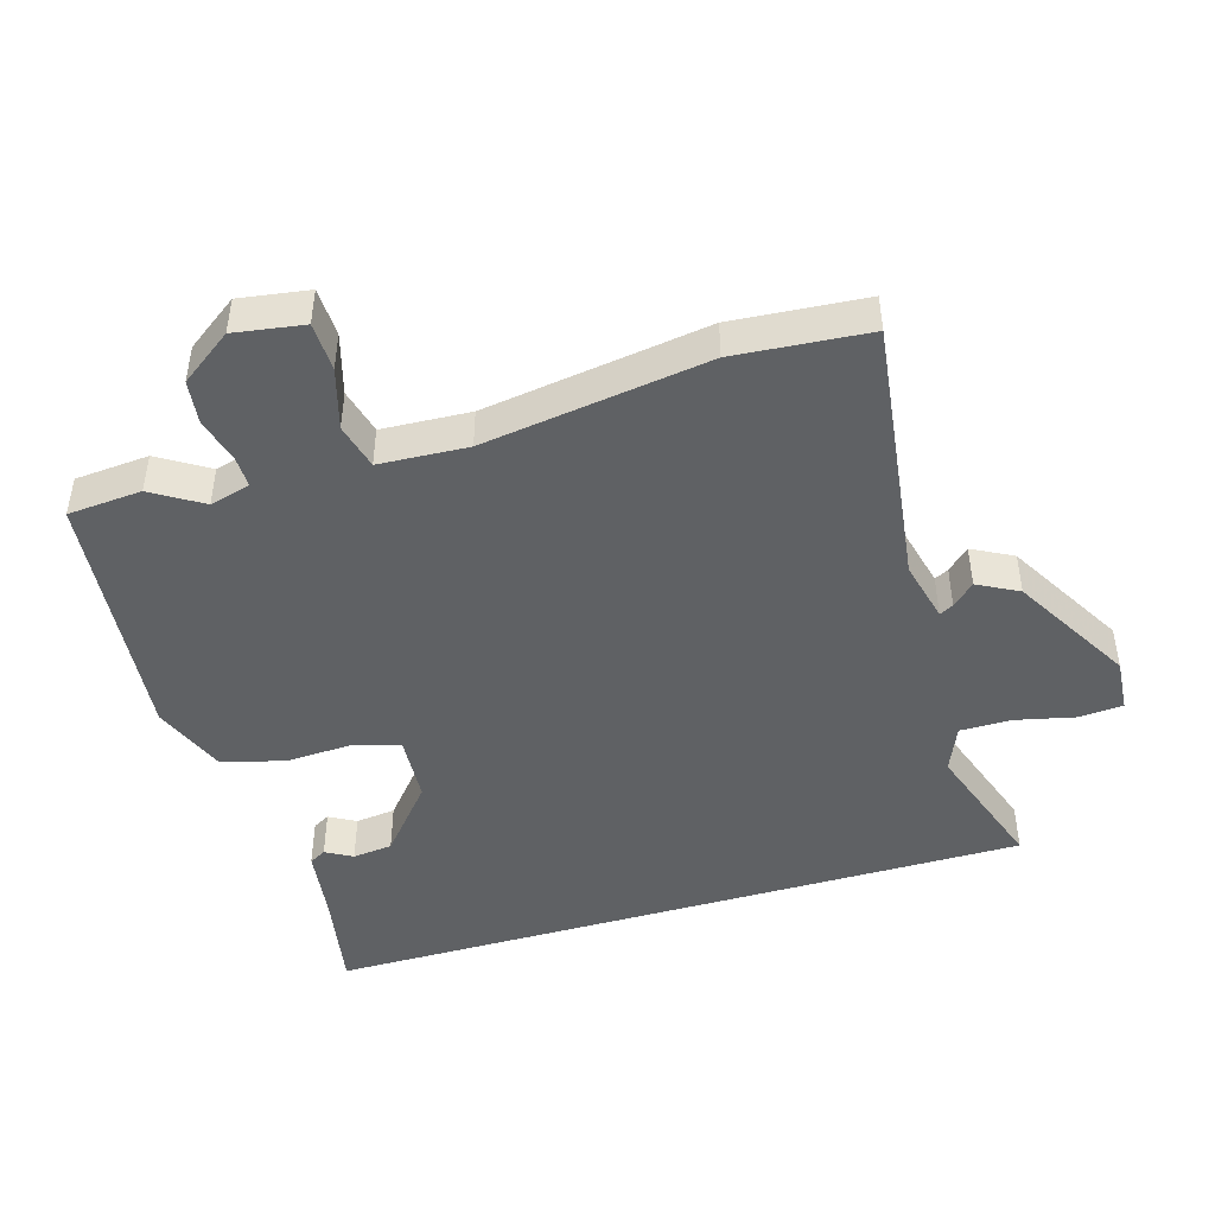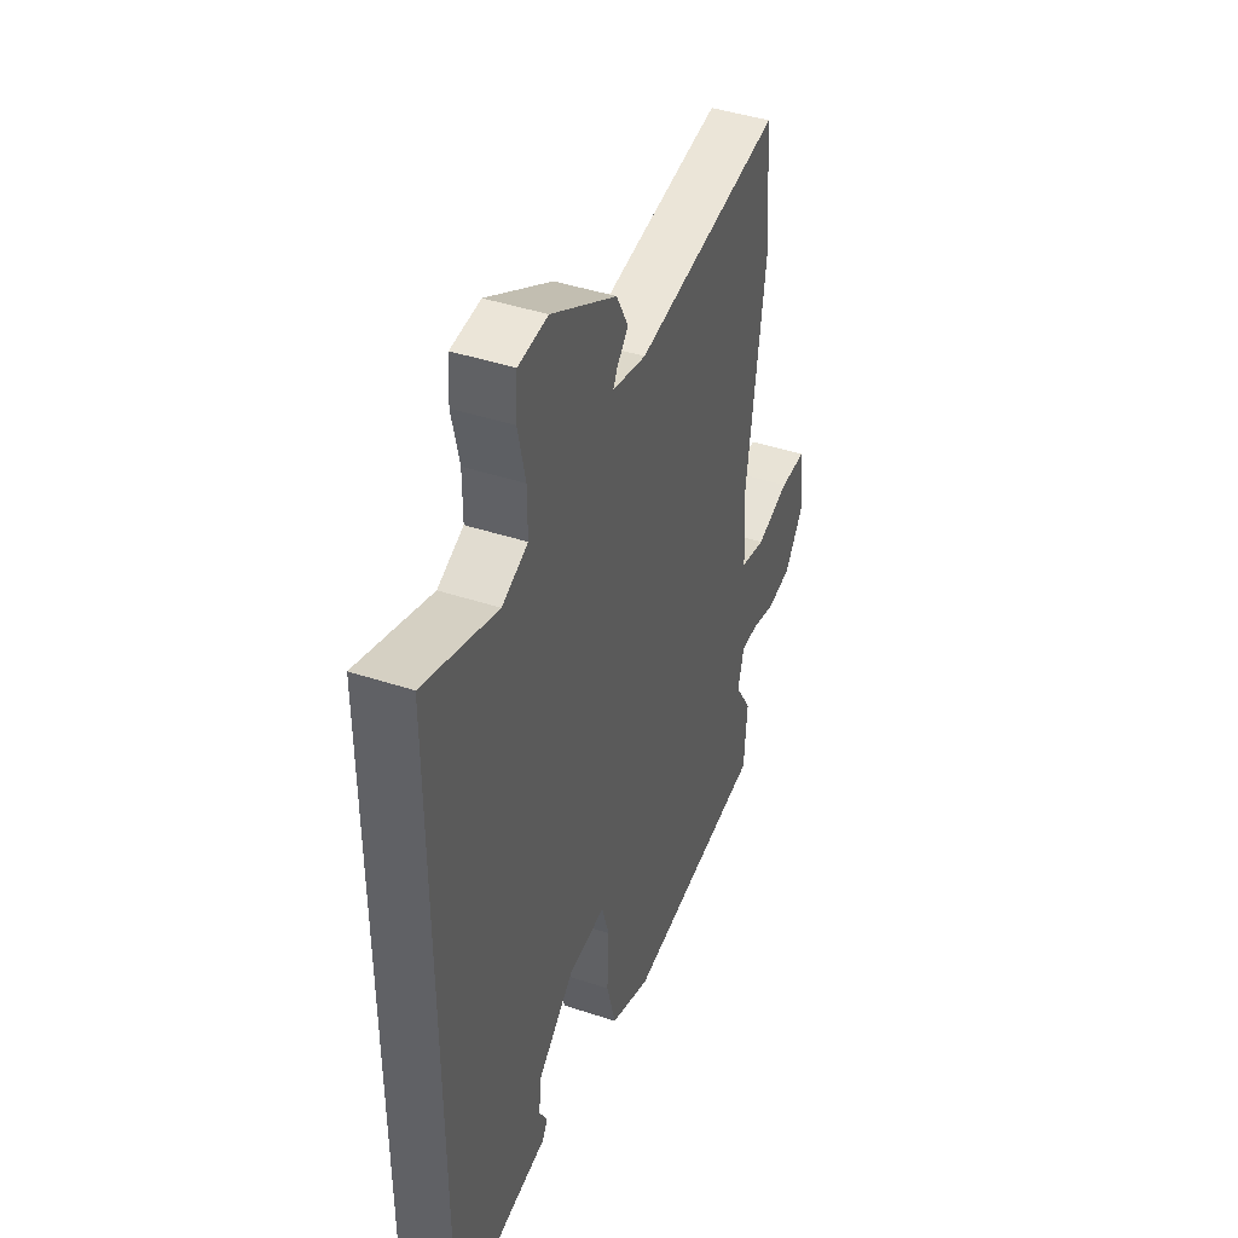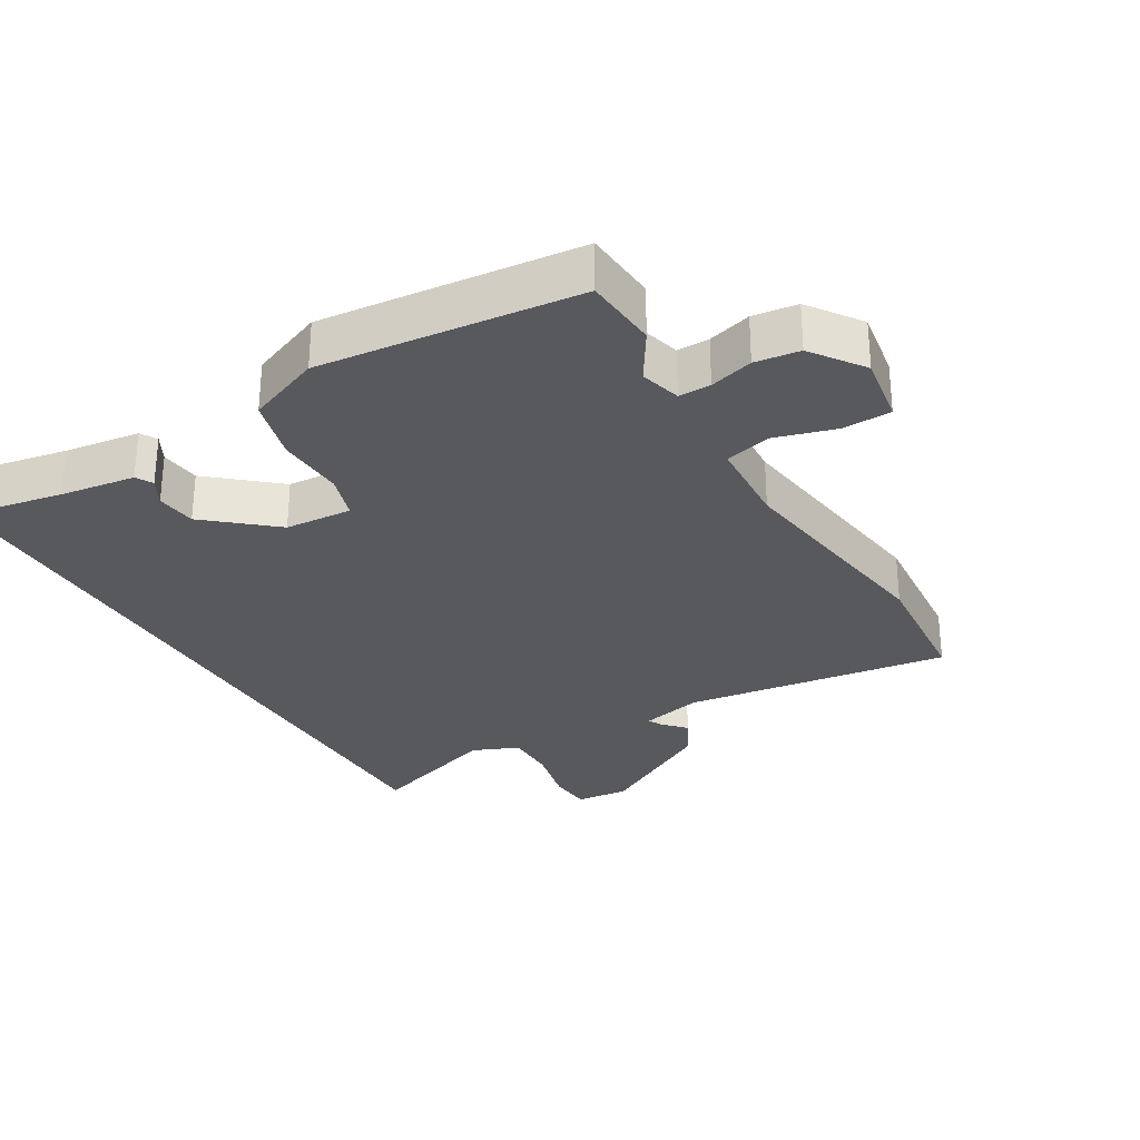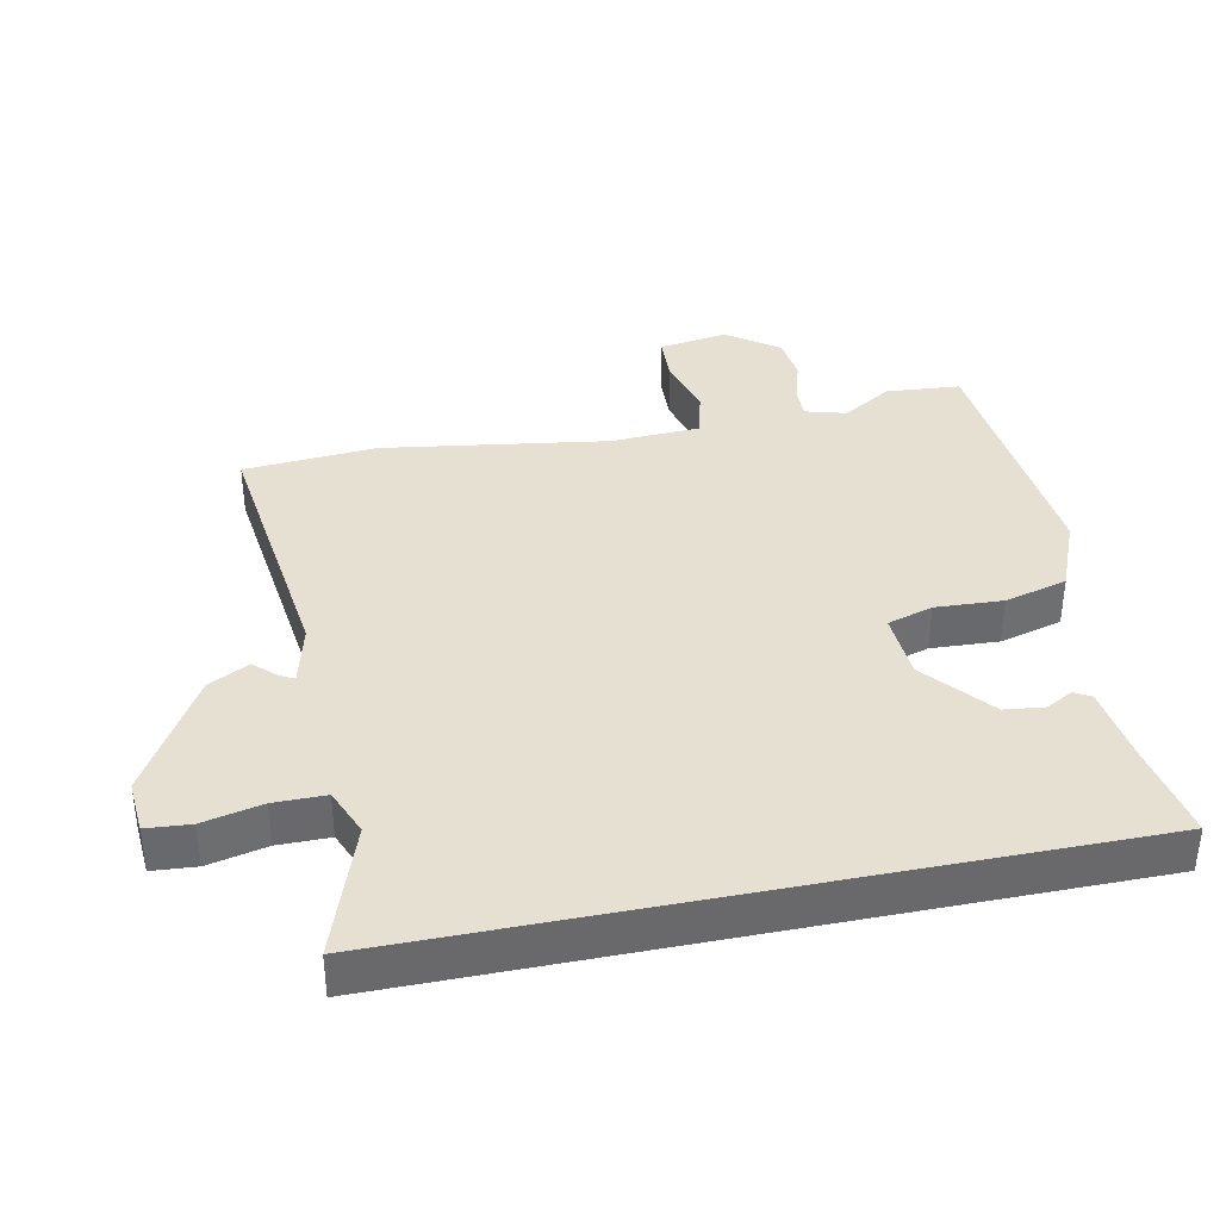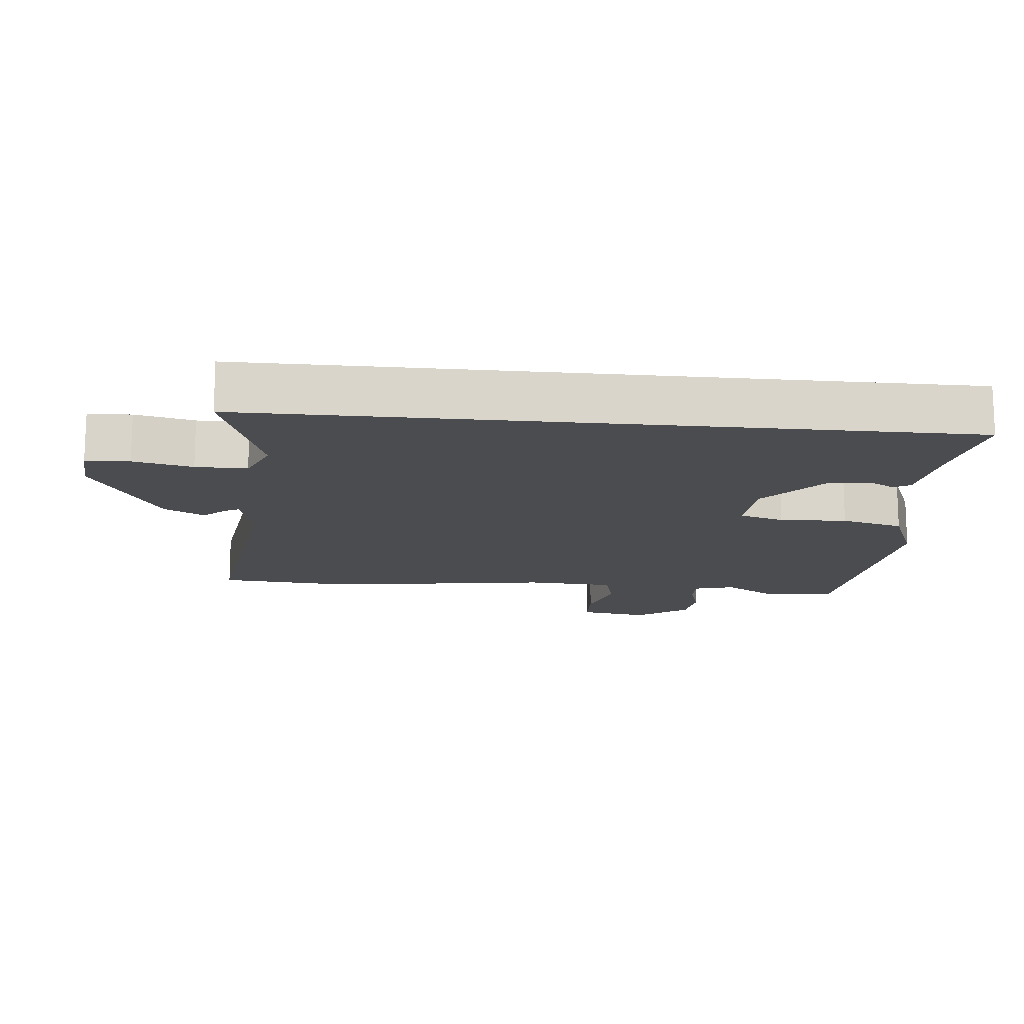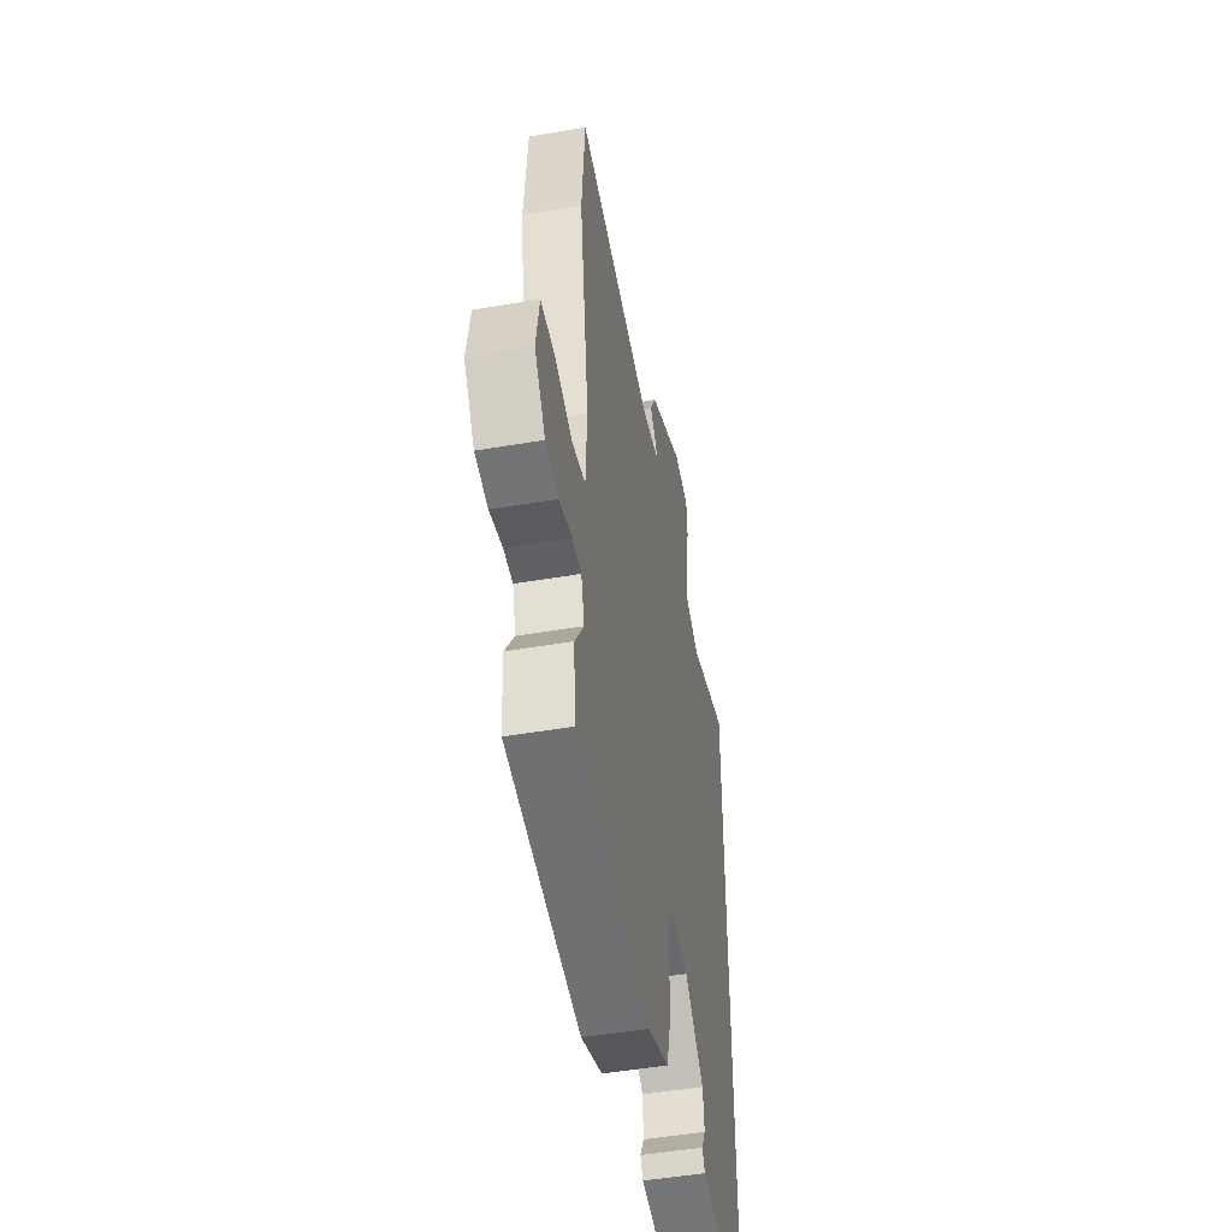
<metadata>
{"format":"obj","ext":"obj","renderer":"f3d","projection":"perspective","resolution":1024,"background":"white","views":[{"elev":-46.1,"azim":-73.6,"up":"+Y"},{"elev":43.4,"azim":111.3,"up":"+Z"},{"elev":-29.5,"azim":-149.9,"up":"+Y"},{"elev":37.6,"azim":78.5,"up":"+Y"},{"elev":-14.8,"azim":84.3,"up":"+Y"},{"elev":-49.5,"azim":-79.3,"up":"+Z"}]}
</metadata>
<code>
v 0.5 0.07 -0.488
v 0.351 0.07 -0.461
v 0.238 0.07 -0.446
v 0.224 0.07 -0.421
v 0.246 0.07 -0.381
v 0.239 0.07 -0.321
v 0.139 0.07 -0.237
v 0.038 0.07 -0.231
v 0.017 0.07 -0.299
v 0.022 0.07 -0.4
v -0.003 0.07 -0.494
v -0.113 0.07 -0.539
v -0.5 0.07 -0.502
v -0.509 0.07 -0.391
v -0.463 0.07 -0.316
v -0.48 0.07 -0.255
v -0.528 0.07 -0.256
v -0.593 0.07 -0.275
v -0.66 0.07 -0.267
v -0.716 0.07 -0.19
v -0.7 0.07 -0.086
v -0.627 0.07 -0.083
v -0.536 0.07 -0.109
v -0.467 0.07 -0.091
v -0.46 0.07 0.042
v -0.51 0.07 0.379
v -0.494 0.07 0.579
v -0.094 0.07 0.528
v -0.002 0.07 0.551
v -0.013 0.07 0.572
v -0.044 0.07 0.605
v -0.012 0.07 0.666
v 0.166 0.07 0.77
v 0.246 0.07 0.764
v 0.251 0.07 0.698
v 0.231 0.07 0.609
v 0.231 0.07 0.532
v 0.301 0.07 0.503
v 0.5 0.07 0.572
v 0.5 0 -0.488
v 0.351 0 -0.461
v 0.238 0 -0.446
v 0.224 0 -0.421
v 0.246 0 -0.381
v 0.239 0 -0.321
v 0.139 0 -0.237
v 0.038 0 -0.231
v 0.017 0 -0.299
v 0.022 0 -0.4
v -0.003 0 -0.494
v -0.113 0 -0.539
v -0.5 0 -0.502
v -0.509 0 -0.391
v -0.463 0 -0.316
v -0.48 0 -0.255
v -0.528 0 -0.256
v -0.593 0 -0.275
v -0.66 0 -0.267
v -0.716 0 -0.19
v -0.7 0 -0.086
v -0.627 0 -0.083
v -0.536 0 -0.109
v -0.467 0 -0.091
v -0.46 0 0.042
v -0.51 0 0.379
v -0.494 0 0.579
v -0.094 0 0.528
v -0.002 0 0.551
v -0.013 0 0.572
v -0.044 0 0.605
v -0.012 0 0.666
v 0.166 0 0.77
v 0.246 0 0.764
v 0.251 0 0.698
v 0.231 0 0.609
v 0.231 0 0.532
v 0.301 0 0.503
v 0.5 0 0.572
f 38 39 1 2
f 37 38 2
f 33 34 35 36
f 33 36 37
f 30 31 32 33
f 29 30 33 37
f 28 29 37 2
f 25 26 27 28
f 24 25 28
f 20 21 22 23
f 20 23 24
f 17 18 19 20
f 16 17 20 24
f 15 16 24 28
f 13 14 15
f 9 10 11 12
f 8 9 12 13
f 2 3 4 5
f 2 5 6
f 28 2 6
f 8 13 15 28
f 7 8 28
f 6 7 28
f 41 40 78 77
f 41 77 76
f 75 74 73 72
f 76 75 72
f 72 71 70 69
f 76 72 69 68
f 41 76 68 67
f 67 66 65 64
f 67 64 63
f 62 61 60 59
f 63 62 59
f 59 58 57 56
f 63 59 56 55
f 67 63 55 54
f 54 53 52
f 51 50 49 48
f 52 51 48 47
f 44 43 42 41
f 45 44 41
f 45 41 67
f 67 54 52 47
f 67 47 46
f 67 46 45
f 1 40 41 2
f 2 41 42 3
f 3 42 43 4
f 4 43 44 5
f 5 44 45 6
f 6 45 46 7
f 7 46 47 8
f 8 47 48 9
f 9 48 49 10
f 10 49 50 11
f 11 50 51 12
f 12 51 52 13
f 13 52 53 14
f 14 53 54 15
f 15 54 55 16
f 16 55 56 17
f 17 56 57 18
f 18 57 58 19
f 19 58 59 20
f 20 59 60 21
f 21 60 61 22
f 22 61 62 23
f 23 62 63 24
f 24 63 64 25
f 25 64 65 26
f 26 65 66 27
f 27 66 67 28
f 28 67 68 29
f 29 68 69 30
f 30 69 70 31
f 31 70 71 32
f 32 71 72 33
f 33 72 73 34
f 34 73 74 35
f 35 74 75 36
f 36 75 76 37
f 37 76 77 38
f 38 77 78 39
f 39 78 40 1

</code>
